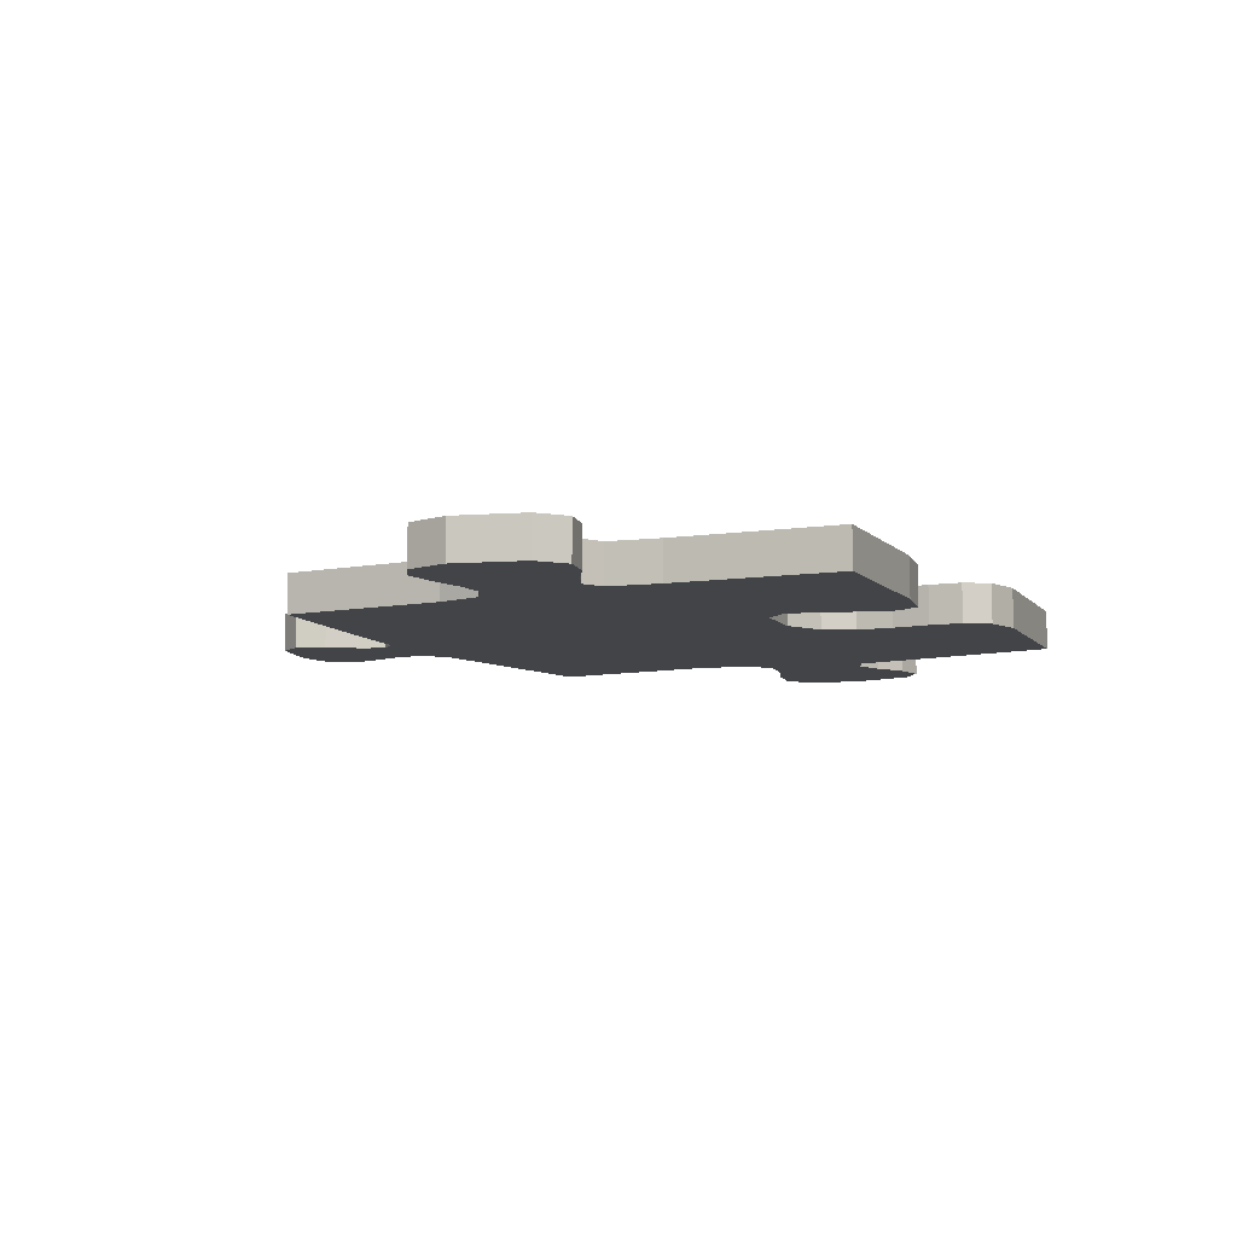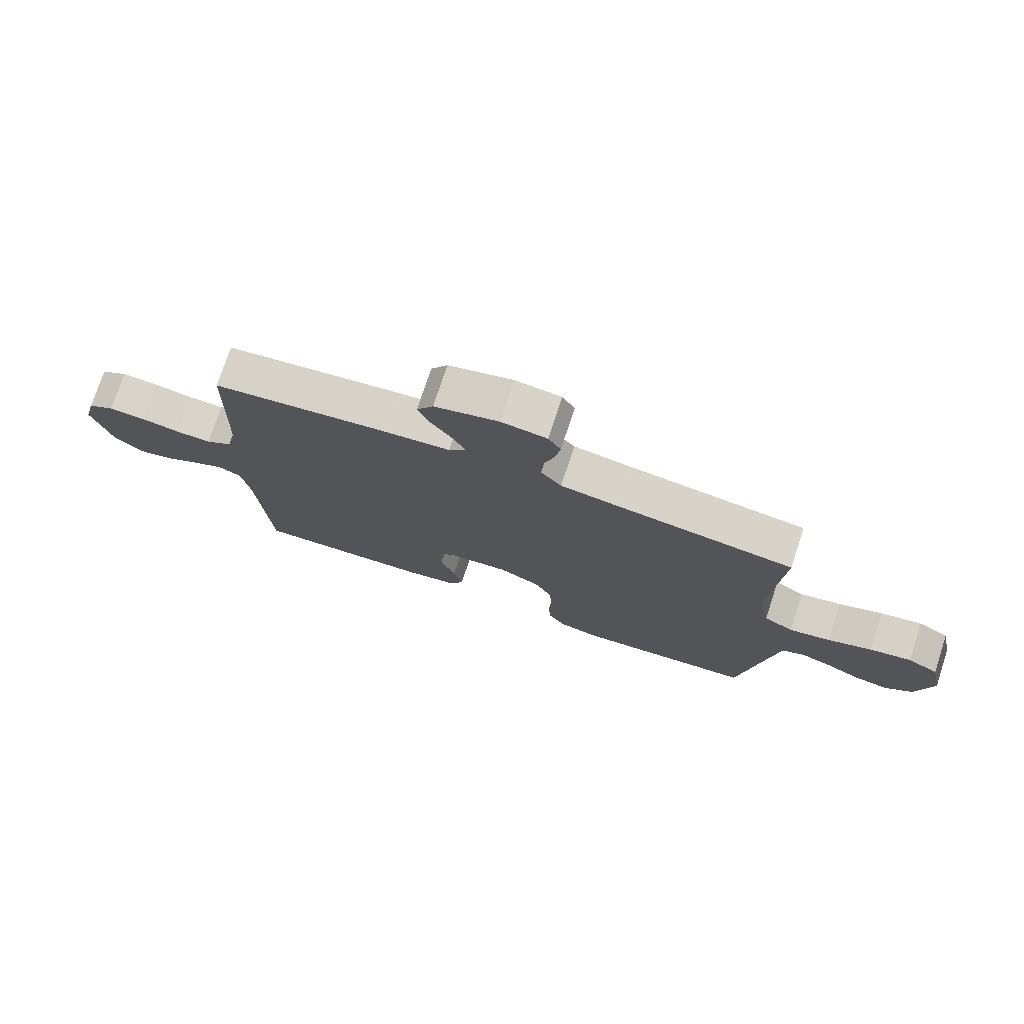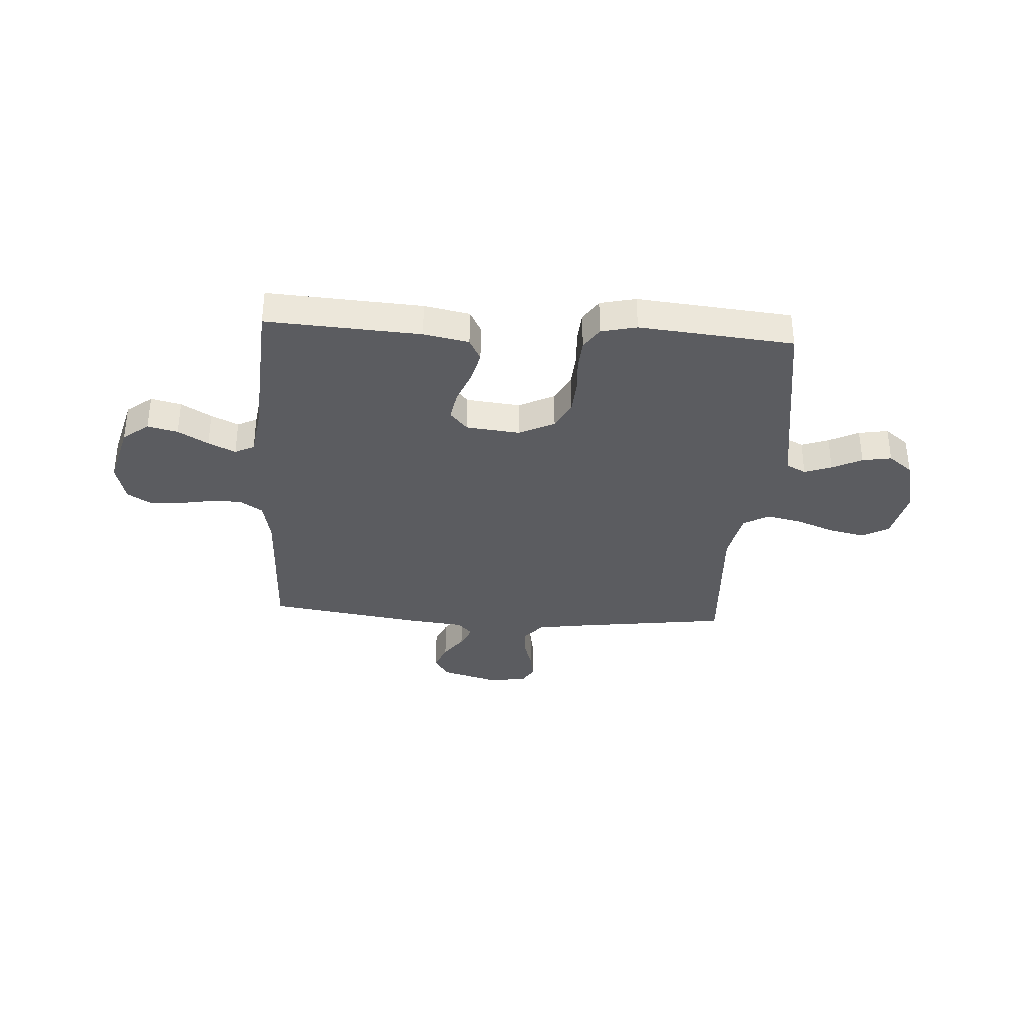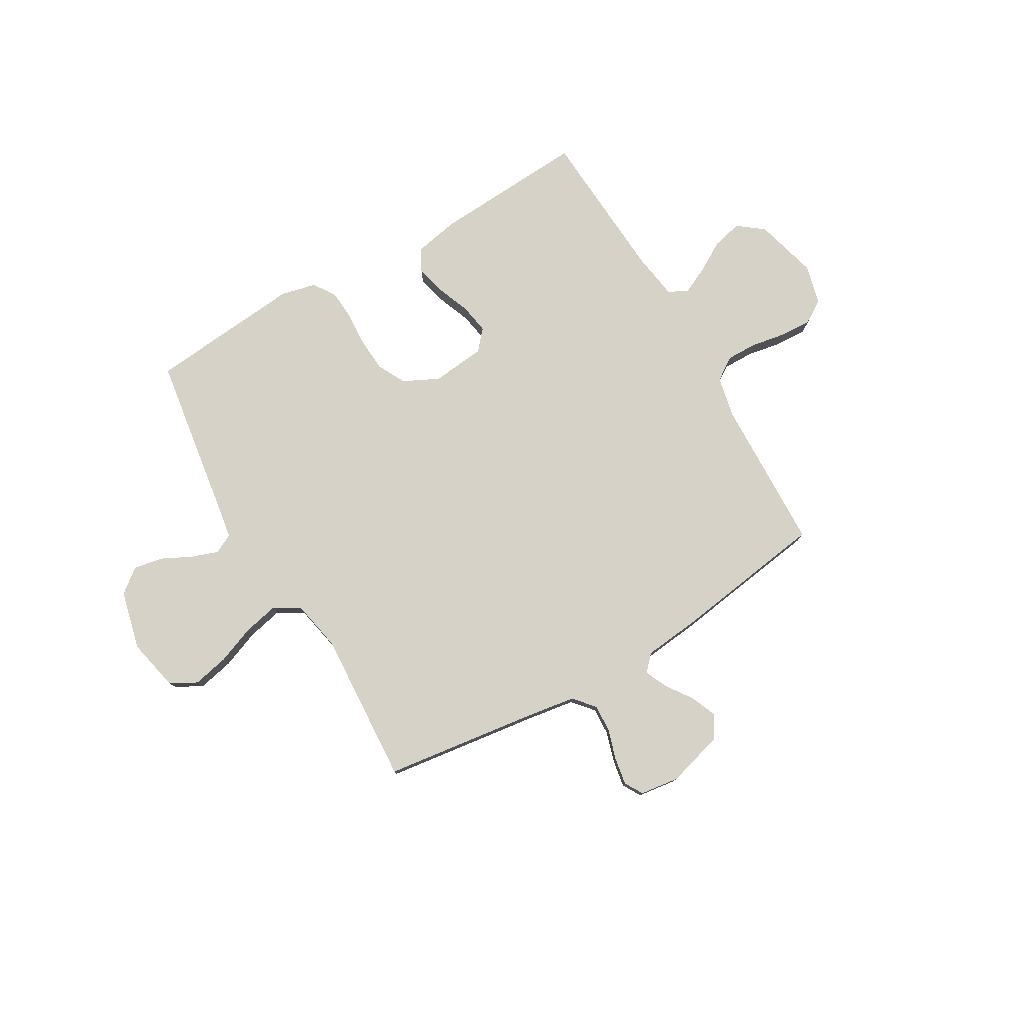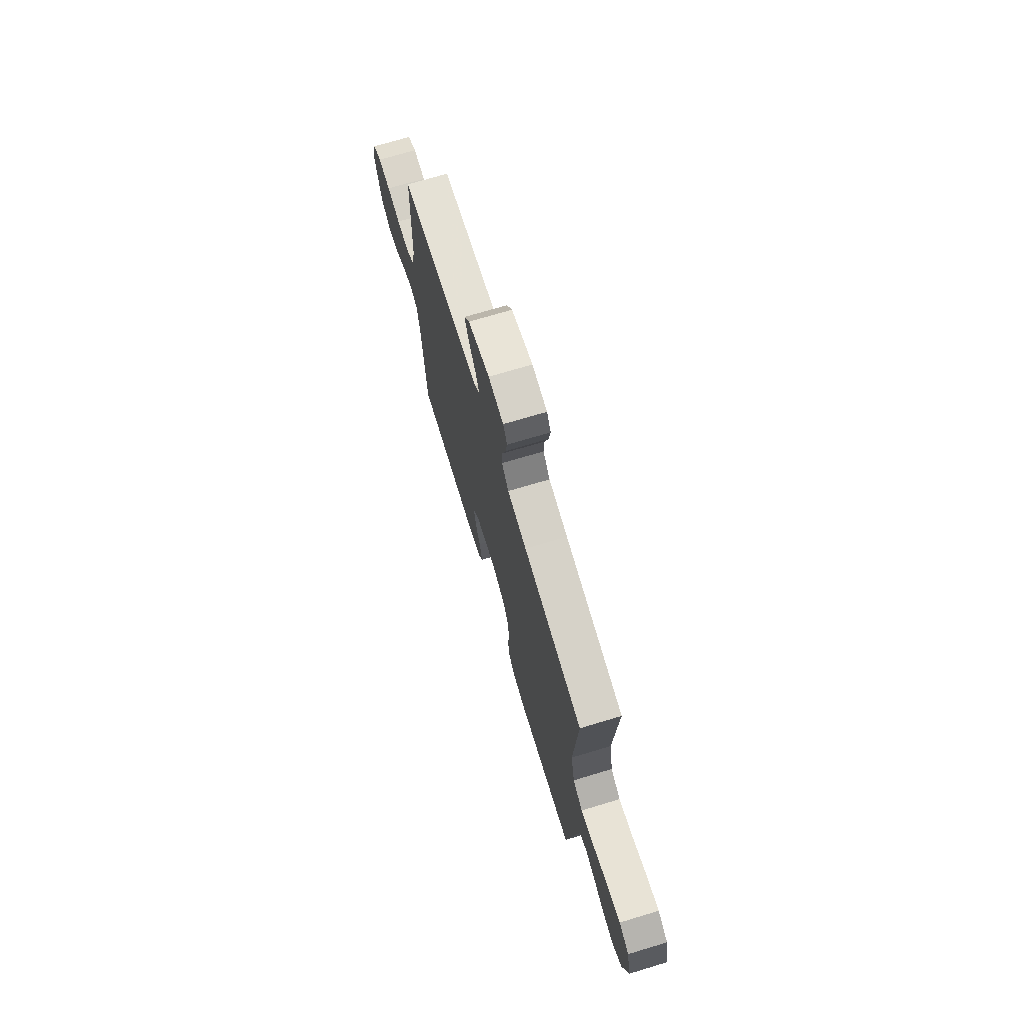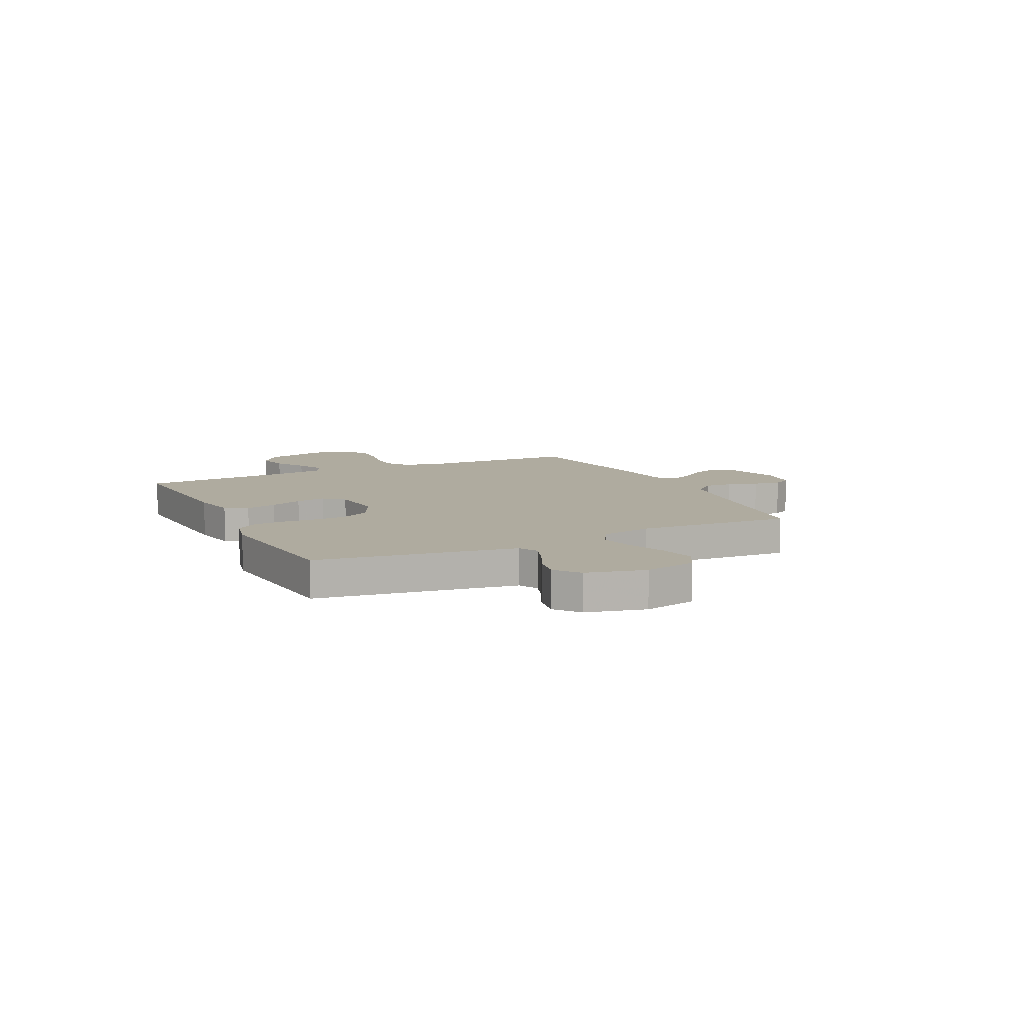
<metadata>
{"format":"obj","ext":"obj","renderer":"f3d","projection":"perspective","resolution":1024,"background":"white","views":[{"elev":-8.1,"azim":116.7,"up":"+Y"},{"elev":75.5,"azim":-161.8,"up":"+Z"},{"elev":-34.8,"azim":176.3,"up":"+Y"},{"elev":78.3,"azim":-30.2,"up":"+Y"},{"elev":71.7,"azim":-106.7,"up":"+Z"},{"elev":9.6,"azim":-115.9,"up":"+Y"}]}
</metadata>
<code>
v -0.5 0.07 -0.5
v -0.545 0.07 -0.2
v -0.559 0.07 -0.113
v -0.597 0.07 -0.094
v -0.65 0.07 -0.113
v -0.708 0.07 -0.142
v -0.765 0.07 -0.152
v -0.812 0.07 -0.115
v -0.84 0.07 0
v -0.818 0.07 0.101
v -0.766 0.07 0.13
v -0.696 0.07 0.115
v -0.621 0.07 0.086
v -0.552 0.07 0.071
v -0.502 0.07 0.1
v -0.482 0.07 0.2
v -0.5 0.07 0.5
v -0.2 0.07 0.54
v -0.103 0.07 0.555
v -0.068 0.07 0.596
v -0.071 0.07 0.65
v -0.089 0.07 0.709
v -0.098 0.07 0.762
v -0.077 0.07 0.798
v 0 0.07 0.808
v 0.109 0.07 0.777
v 0.137 0.07 0.733
v 0.116 0.07 0.682
v 0.08 0.07 0.631
v 0.06 0.07 0.587
v 0.089 0.07 0.556
v 0.2 0.07 0.544
v 0.5 0.07 0.5
v 0.509 0.07 0.2
v 0.526 0.07 0.119
v 0.571 0.07 0.089
v 0.631 0.07 0.09
v 0.698 0.07 0.102
v 0.76 0.07 0.105
v 0.805 0.07 0.077
v 0.825 0.07 0
v 0.792 0.07 -0.123
v 0.742 0.07 -0.162
v 0.683 0.07 -0.148
v 0.624 0.07 -0.113
v 0.571 0.07 -0.088
v 0.533 0.07 -0.107
v 0.519 0.07 -0.2
v 0.5 0.07 -0.5
v 0.2 0.07 -0.482
v 0.112 0.07 -0.465
v 0.089 0.07 -0.421
v 0.104 0.07 -0.361
v 0.129 0.07 -0.297
v 0.139 0.07 -0.239
v 0.105 0.07 -0.2
v 0 0.07 -0.189
v -0.069 0.07 -0.223
v -0.098 0.07 -0.278
v -0.102 0.07 -0.343
v -0.098 0.07 -0.41
v -0.102 0.07 -0.469
v -0.131 0.07 -0.512
v -0.2 0.07 -0.528
v -0.5 0 -0.5
v -0.545 0 -0.2
v -0.559 0 -0.113
v -0.597 0 -0.094
v -0.65 0 -0.113
v -0.708 0 -0.142
v -0.765 0 -0.152
v -0.812 0 -0.115
v -0.84 0 0
v -0.818 0 0.101
v -0.766 0 0.13
v -0.696 0 0.115
v -0.621 0 0.086
v -0.552 0 0.071
v -0.502 0 0.1
v -0.482 0 0.2
v -0.5 0 0.5
v -0.2 0 0.54
v -0.103 0 0.555
v -0.068 0 0.596
v -0.071 0 0.65
v -0.089 0 0.709
v -0.098 0 0.762
v -0.077 0 0.798
v 0 0 0.808
v 0.109 0 0.777
v 0.137 0 0.733
v 0.116 0 0.682
v 0.08 0 0.631
v 0.06 0 0.587
v 0.089 0 0.556
v 0.2 0 0.544
v 0.5 0 0.5
v 0.509 0 0.2
v 0.526 0 0.119
v 0.571 0 0.089
v 0.631 0 0.09
v 0.698 0 0.102
v 0.76 0 0.105
v 0.805 0 0.077
v 0.825 0 0
v 0.792 0 -0.123
v 0.742 0 -0.162
v 0.683 0 -0.148
v 0.624 0 -0.113
v 0.571 0 -0.088
v 0.533 0 -0.107
v 0.519 0 -0.2
v 0.5 0 -0.5
v 0.2 0 -0.482
v 0.112 0 -0.465
v 0.089 0 -0.421
v 0.104 0 -0.361
v 0.129 0 -0.297
v 0.139 0 -0.239
v 0.105 0 -0.2
v 0 0 -0.189
v -0.069 0 -0.223
v -0.098 0 -0.278
v -0.102 0 -0.343
v -0.098 0 -0.41
v -0.102 0 -0.469
v -0.131 0 -0.512
v -0.2 0 -0.528
f 64 1 2
f 63 64 2
f 62 63 2
f 61 62 2
f 60 61 2
f 59 60 2 3
f 58 59 3 4
f 57 58 4
f 56 57 4
f 52 53 54
f 51 52 54
f 50 51 54
f 49 50 54
f 48 49 54
f 47 48 54 55
f 46 47 55 56
f 43 44 45
f 42 43 45
f 41 42 45
f 40 41 45
f 39 40 45
f 38 39 45
f 37 38 45
f 36 37 45 46
f 46 56 4
f 36 46 4
f 35 36 4
f 31 32 33 34
f 27 28 29
f 26 27 29
f 25 26 29
f 24 25 29
f 23 24 29
f 22 23 29
f 21 22 29
f 20 21 29 30
f 19 20 30 31
f 16 17 18
f 31 34 35
f 19 31 35
f 18 19 35
f 16 18 35
f 15 16 35
f 11 12 13
f 10 11 13
f 9 10 13
f 8 9 13
f 7 8 13
f 6 7 13
f 5 6 13
f 4 5 13 14
f 4 14 15 35
f 66 65 128
f 66 128 127
f 66 127 126
f 66 126 125
f 66 125 124
f 67 66 124 123
f 68 67 123 122
f 68 122 121
f 68 121 120
f 118 117 116
f 118 116 115
f 118 115 114
f 118 114 113
f 118 113 112
f 119 118 112 111
f 120 119 111 110
f 109 108 107
f 109 107 106
f 109 106 105
f 109 105 104
f 109 104 103
f 109 103 102
f 109 102 101
f 110 109 101 100
f 68 120 110
f 68 110 100
f 68 100 99
f 98 97 96 95
f 93 92 91
f 93 91 90
f 93 90 89
f 93 89 88
f 93 88 87
f 93 87 86
f 93 86 85
f 94 93 85 84
f 95 94 84 83
f 82 81 80
f 99 98 95
f 99 95 83
f 99 83 82
f 99 82 80
f 99 80 79
f 77 76 75
f 77 75 74
f 77 74 73
f 77 73 72
f 77 72 71
f 77 71 70
f 77 70 69
f 78 77 69 68
f 99 79 78 68
f 1 65 66 2
f 2 66 67 3
f 3 67 68 4
f 4 68 69 5
f 5 69 70 6
f 6 70 71 7
f 7 71 72 8
f 8 72 73 9
f 9 73 74 10
f 10 74 75 11
f 11 75 76 12
f 12 76 77 13
f 13 77 78 14
f 14 78 79 15
f 15 79 80 16
f 16 80 81 17
f 17 81 82 18
f 18 82 83 19
f 19 83 84 20
f 20 84 85 21
f 21 85 86 22
f 22 86 87 23
f 23 87 88 24
f 24 88 89 25
f 25 89 90 26
f 26 90 91 27
f 27 91 92 28
f 28 92 93 29
f 29 93 94 30
f 30 94 95 31
f 31 95 96 32
f 32 96 97 33
f 33 97 98 34
f 34 98 99 35
f 35 99 100 36
f 36 100 101 37
f 37 101 102 38
f 38 102 103 39
f 39 103 104 40
f 40 104 105 41
f 41 105 106 42
f 42 106 107 43
f 43 107 108 44
f 44 108 109 45
f 45 109 110 46
f 46 110 111 47
f 47 111 112 48
f 48 112 113 49
f 49 113 114 50
f 50 114 115 51
f 51 115 116 52
f 52 116 117 53
f 53 117 118 54
f 54 118 119 55
f 55 119 120 56
f 56 120 121 57
f 57 121 122 58
f 58 122 123 59
f 59 123 124 60
f 60 124 125 61
f 61 125 126 62
f 62 126 127 63
f 63 127 128 64
f 64 128 65 1

</code>
